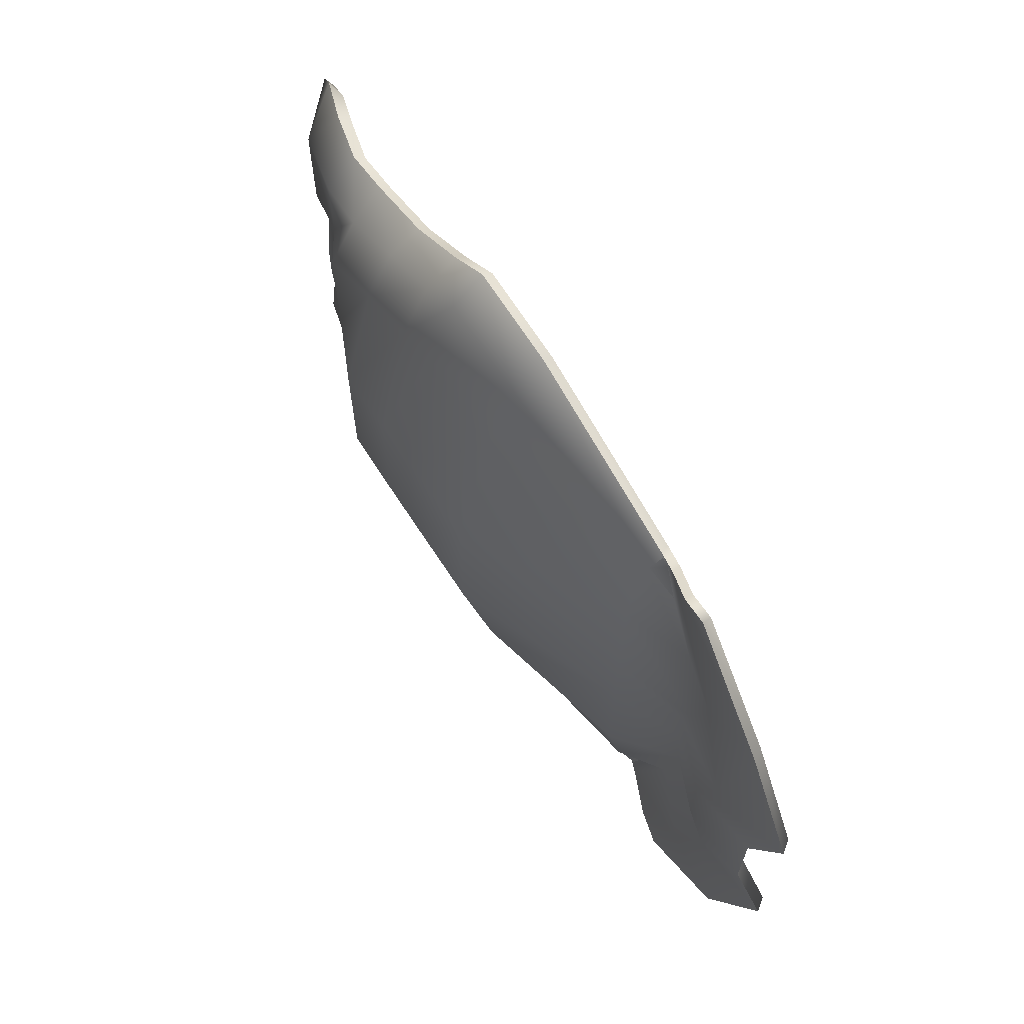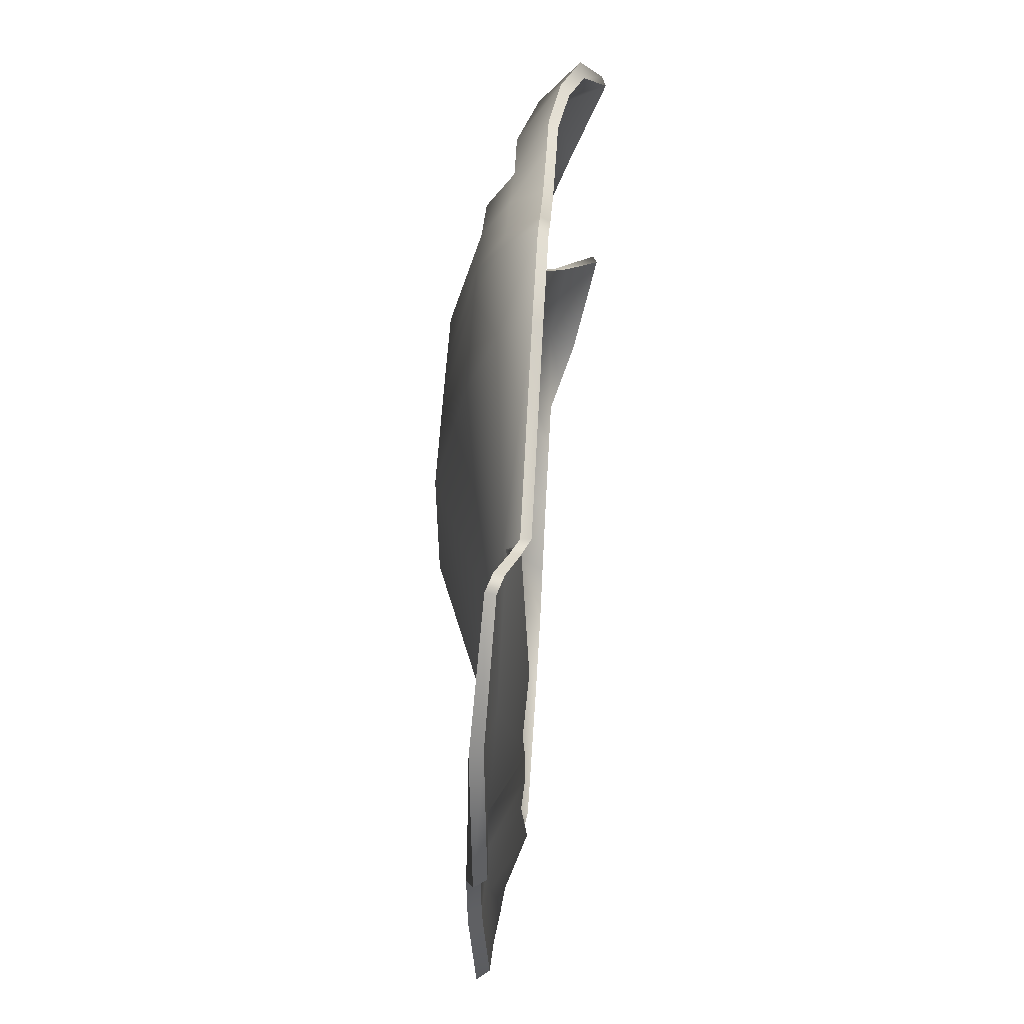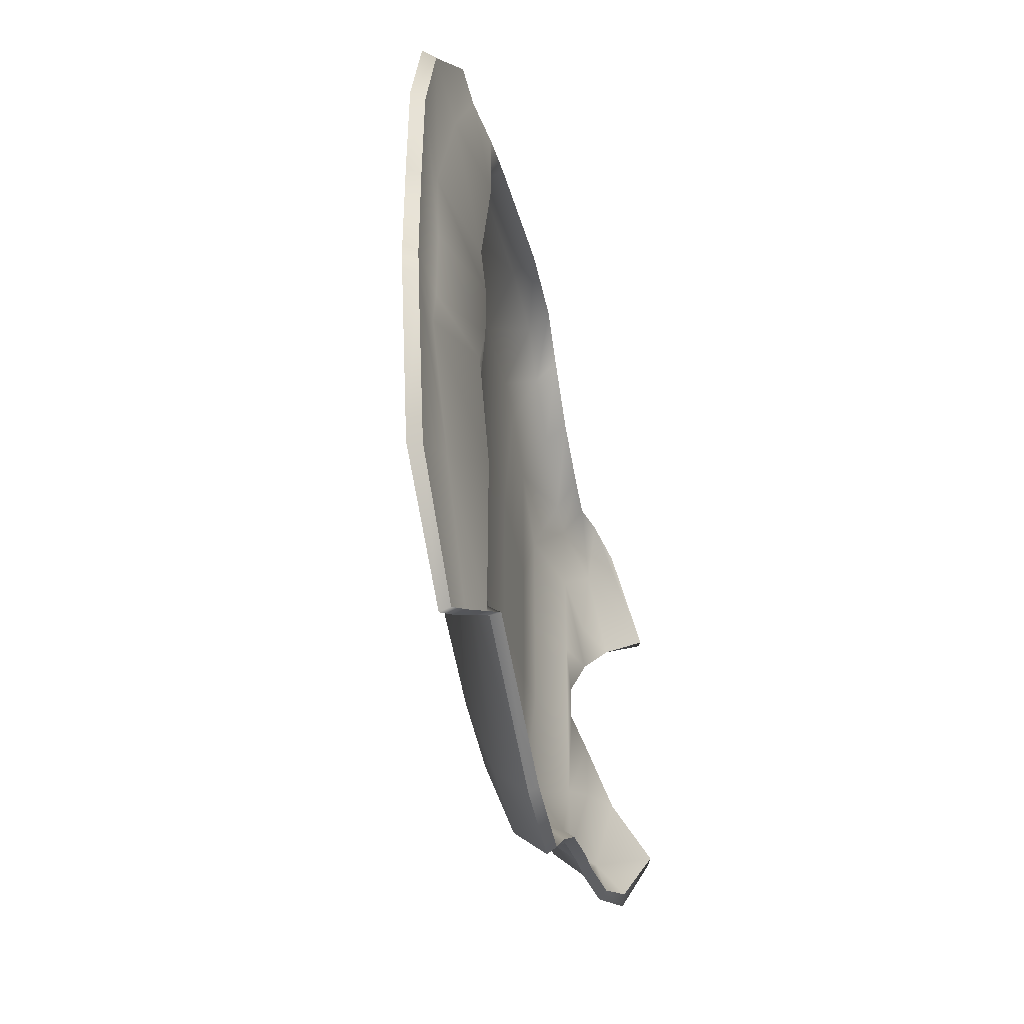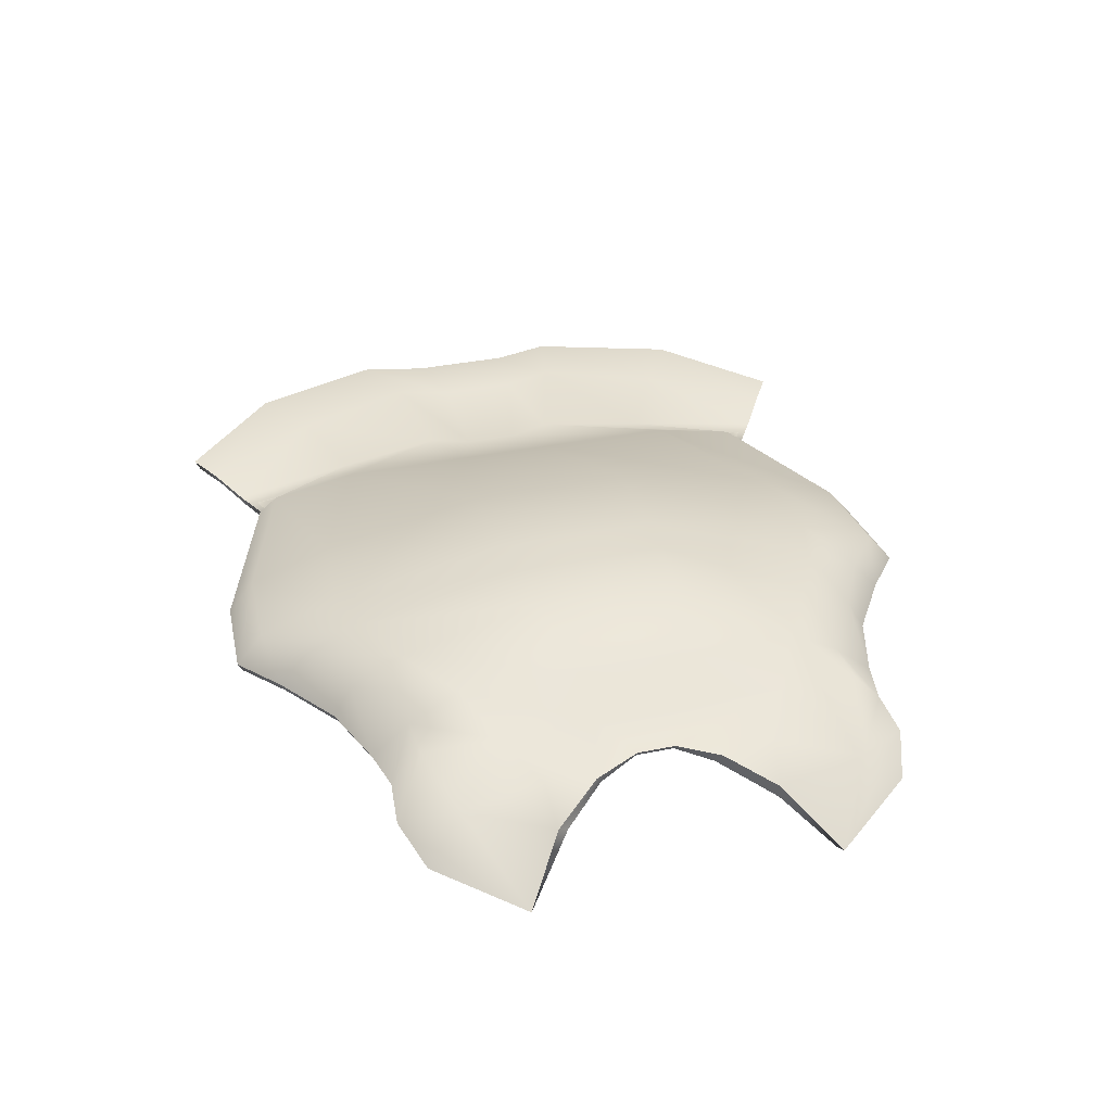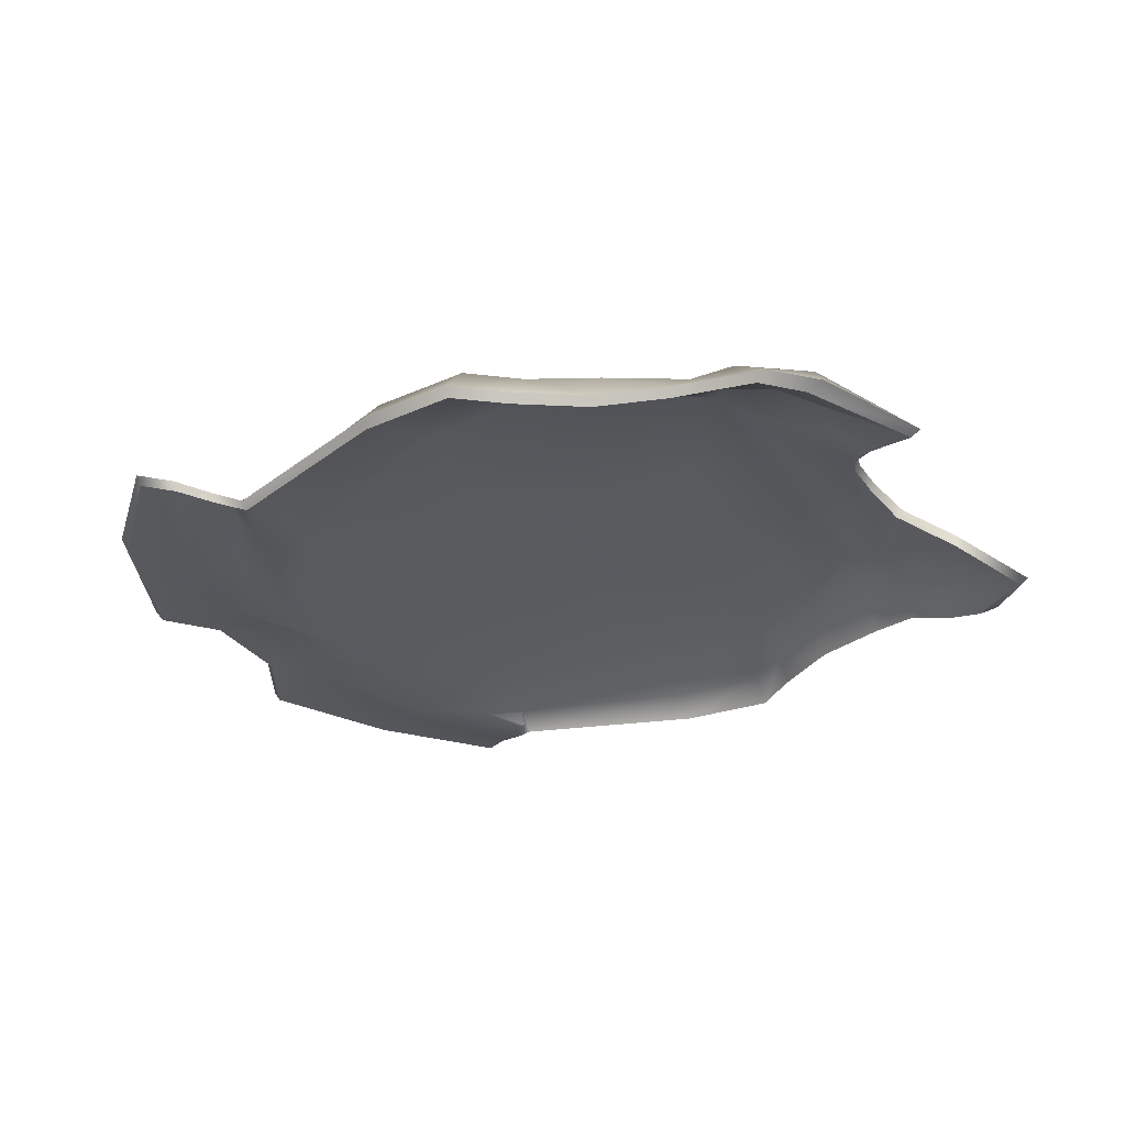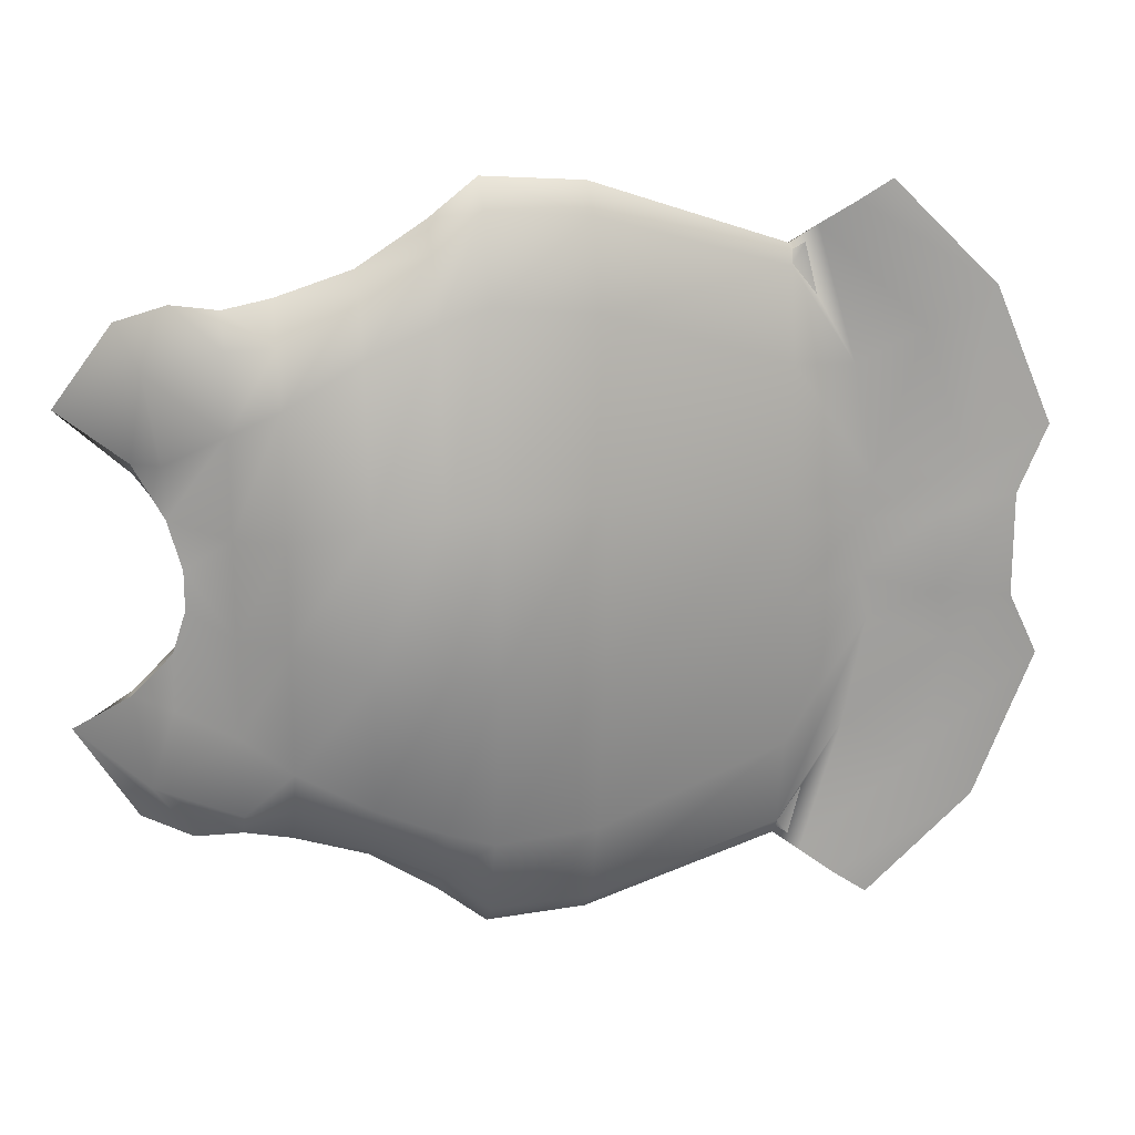
<metadata>
{"format":"obj","ext":"obj","renderer":"f3d","projection":"perspective","resolution":1024,"background":"white","views":[{"elev":66.8,"azim":-123.4,"up":"+Z"},{"elev":58.1,"azim":-86.7,"up":"+Z"},{"elev":-40.0,"azim":-79.4,"up":"+Z"},{"elev":33.6,"azim":74.1,"up":"+Y"},{"elev":-30.8,"azim":29.0,"up":"+Y"},{"elev":18.2,"azim":169.3,"up":"+Z"}]}
</metadata>
<code>
g default
v -0.1976 0.02001 0.2889
v -0.1976 0.01989 -0.2889
v 0.3336 -0.008078 0.2087
v 0.3336 -0.008196 -0.2087
v 0.3422 -0.000624 0.212
v 0.3422 -0.000624 -0.212
v -0.1989 0.02822 0.2935
v -0.1989 0.02822 -0.2935
v -0.1243 0.007718 -0.2433
v -0.1243 0.007718 0.2433
v -0.1216 -0.000378 0.2395
v -0.1216 -0.000496 -0.2395
v 0.03174 0.007718 -0.2956
v 0.03174 0.007718 0.2956
v 0.03195 -0.000378 0.2909
v 0.03195 -0.000496 -0.2909
v 0.113 0.007718 -0.3012
v 0.113 0.007718 0.3012
v 0.1119 -0.000378 0.2964
v 0.1119 -0.000496 -0.2964
v 0.2061 0.007718 -0.2352
v 0.2061 0.007718 0.2352
v 0.2035 -0.000378 0.2315
v 0.2035 -0.000496 -0.2315
v 0.2664 0.007718 -0.216
v 0.2664 0.007718 0.216
v 0.2629 -0.000378 0.2126
v 0.2629 -0.000496 -0.2126
v 0.3047 0.007718 -0.2083
v 0.3047 0.007718 0.2083
v 0.3006 -0.000378 0.205
v 0.3006 -0.000496 -0.205
v 0.1513 0.007718 -0.2707
v 0.1513 0.007718 0.2707
v 0.1497 -0.000378 0.2664
v 0.1497 -0.000496 -0.2665
v 0.3731 0.006855 -0.1659
v 0.3047 0.03413 -0.1837
v 0.2664 0.03413 -0.1843
v 0.2061 0.03413 -0.2199
v 0.1513 0.03413 -0.2481
v 0.113 0.03413 -0.2788
v 0.03174 0.03413 -0.2736
v -0.1243 0.02024 -0.2278
v -0.2835 0.03468 -0.2101
v -0.2769 0.02452 -0.2067
v -0.1243 0.01869 -0.2278
v 0.03174 0.01869 -0.2736
v 0.113 0.01869 -0.2788
v 0.1513 0.01869 -0.2481
v 0.2061 0.01869 -0.2199
v 0.2664 0.01869 -0.1843
v 0.3047 0.01869 -0.1837
v 0.3606 0.003665 -0.1659
v 0.3521 0.01585 -0.05287
v 0.3047 0.03413 -0.1199
v 0.2664 0.05768 -0.142
v 0.2061 0.05768 -0.1772
v 0.1513 0.05768 -0.2008
v 0.113 0.05768 -0.213
v 0.03174 0.05768 -0.2057
v -0.1243 0.03413 -0.155
v -0.3333 0.02998 -0.09262
v -0.3259 0.01989 -0.09139
v -0.1243 0.01869 -0.155
v 0.03174 0.04224 -0.2057
v 0.113 0.04224 -0.213
v 0.1513 0.04224 -0.2008
v 0.2061 0.04224 -0.1772
v 0.2664 0.04224 -0.142
v 0.3047 0.01869 -0.1199
v 0.3473 0.007749 -0.04786
v 0.3521 0.01585 0.05287
v 0.3047 0.03413 0.1199
v 0.2664 0.05768 0.142
v 0.2061 0.05768 0.1772
v 0.1513 0.05768 0.2008
v 0.113 0.05768 0.213
v 0.03174 0.05768 0.2057
v -0.1243 0.03413 0.155
v -0.3333 0.02998 0.09739
v -0.3259 0.01989 0.09563
v -0.1243 0.01869 0.155
v 0.03174 0.04224 0.2057
v 0.113 0.04224 0.213
v 0.1513 0.04224 0.2008
v 0.2061 0.04224 0.1772
v 0.2664 0.04224 0.142
v 0.3047 0.01869 0.1199
v 0.3473 0.007749 0.04786
v 0.3646 0.01858 0.1659
v 0.3047 0.03413 0.1837
v 0.2664 0.03413 0.1843
v 0.2061 0.03413 0.2199
v 0.1513 0.03413 0.2481
v 0.113 0.03413 0.2788
v 0.03174 0.03413 0.2736
v -0.1243 0.02024 0.2278
v -0.2835 0.03468 0.2101
v -0.2769 0.02452 0.2067
v -0.1243 0.01869 0.2278
v 0.03174 0.01869 0.2736
v 0.113 0.01869 0.2788
v 0.1513 0.01869 0.2481
v 0.2061 0.01869 0.2199
v 0.2664 0.01869 0.1843
v 0.3047 0.01869 0.1837
v 0.3606 0.003665 0.1659
v -0.1243 0.03413 0.03973
v 0.03174 0.08593 0.06858
v 0.113 0.08593 0.06587
v 0.1513 0.08593 0.06381
v 0.2061 0.08593 0.05907
v 0.2664 0.05768 0.0415
v 0.3047 0.03413 0.03997
v 0.3414 0.02565 0.01596
v 0.3375 0.0203 0.01571
v 0.3047 0.01869 0.03997
v 0.2664 0.04224 0.0415
v 0.2061 0.04224 0.05907
v 0.1513 0.04224 0.06381
v 0.113 0.04224 0.06587
v 0.03174 0.04224 0.06858
v -0.1243 0.01869 0.03973
v -0.2994 0.02728 0.04334
v -0.3064 0.03769 0.04426
v -0.1243 0.03413 -0.03973
v 0.03174 0.08593 -0.06858
v 0.113 0.08593 -0.06587
v 0.1513 0.08593 -0.06381
v 0.2061 0.08593 -0.05907
v 0.2664 0.05768 -0.0415
v 0.3047 0.03413 -0.03997
v 0.3414 0.02565 -0.01596
v 0.3375 0.0203 -0.01571
v 0.3047 0.01869 -0.03997
v 0.2664 0.04224 -0.0415
v 0.2061 0.04224 -0.05907
v 0.1513 0.04224 -0.06381
v 0.113 0.04224 -0.06587
v 0.03174 0.04224 -0.06858
v -0.1243 0.01869 -0.03973
v -0.2994 0.02728 -0.03909
v -0.3064 0.03769 -0.03949
v 0.3677 -0.01973 0.1943
v 0.423 -0.03868 0.1262
v 0.4317 -0.03509 0.1283
v 0.3831 -0.01576 0.1974
v 0.3745 -0.01022 0.08257
v 0.3758 -0.0078 0.0909
v 0.423 -0.03868 -0.1263
v 0.4317 -0.03509 -0.1283
v 0.3677 -0.01985 -0.1943
v 0.3831 -0.01576 -0.1974
v 0.3838 -0.009584 -0.08984
v 0.384 0.001447 -0.0899
v -0.173 0.02388 0.2767
v -0.1721 0.01574 0.2724
v -0.2308 0.01792 0.179
v -0.2637 0.02343 0.07631
v -0.2459 0.02563 0.03224
v -0.2459 0.02563 -0.03224
v -0.2637 0.02343 -0.07631
v -0.2308 0.01792 -0.179
v -0.1721 0.01562 -0.2724
v -0.173 0.02388 -0.2767
v -0.2282 0.03314 -0.179
v -0.2611 0.03866 -0.07631
v -0.2433 0.04085 -0.03224
v -0.2433 0.04085 0.03224
v -0.2611 0.03866 0.07631
v -0.2282 0.03314 0.179
v -0.1455 0.01392 0.2582
v -0.1438 0.005786 0.2541
v -0.1829 -0.002616 0.1479
v -0.199 0.001806 0.05762
v -0.1903 -0.000582 0.02261
v -0.1903 -0.000582 -0.02261
v -0.199 0.001806 -0.05762
v -0.1829 -0.002616 -0.1479
v -0.1438 0.005668 -0.2541
v -0.1455 0.01392 -0.2582
v -0.1788 0.01227 -0.1479
v -0.1949 0.01669 -0.05762
v -0.1862 0.0143 -0.02261
v -0.1862 0.0143 0.02261
v -0.1949 0.01669 0.05762
v -0.1788 0.01227 0.1479
v 0.3536 0.02367 0.09662
v 0.3536 0.02367 -0.09662
v 0.3496 0.008755 0.09662
v 0.3496 0.008755 -0.09662
g Armor
f 31 107 108 3
f 145 146 147 148
f 5 91 92 30
f 7 99 100 1
f 32 29 6 4
f 30 31 3 5
f 10 98 188 173
f 173 174 11 10
f 174 175 101 11
f 181 182 9 12
f 14 97 98 10
f 10 11 15 14
f 11 101 102 15
f 12 9 13 16
f 18 96 97 14
f 14 15 19 18
f 15 102 103 19
f 16 13 17 20
f 22 94 95 34
f 23 22 34 35
f 105 23 35 104
f 33 21 24 36
f 26 93 94 22
f 22 23 27 26
f 23 105 106 27
f 24 21 25 28
f 30 92 93 26
f 26 27 31 30
f 27 106 107 31
f 28 25 29 32
f 34 95 96 18
f 18 19 35 34
f 19 103 104 35
f 20 17 33 36
f 37 6 29 38
f 39 38 29 25
f 40 39 25 21
f 41 40 21 33
f 42 41 33 17
f 43 42 17 13
f 44 43 13 9
f 183 44 9 182
f 46 45 8 2
f 47 180 181 12
f 48 47 12 16
f 49 48 16 20
f 50 49 20 36
f 24 51 50 36
f 52 51 24 28
f 53 52 28 32
f 54 53 32 4
f 152 151 153 154
f 56 190 37 38
f 57 56 38 39
f 58 57 39 40
f 59 58 40 41
f 60 59 41 42
f 61 60 42 43
f 62 61 43 44
f 184 62 44 183
f 64 63 45 46
f 65 179 180 47
f 66 65 47 48
f 67 66 48 49
f 68 67 49 50
f 51 69 68 50
f 70 69 51 52
f 71 70 52 53
f 192 71 53 54
f 156 155 151 152
f 134 55 56 133
f 132 133 56 57
f 131 132 57 58
f 130 131 58 59
f 129 130 59 60
f 128 129 60 61
f 127 128 61 62
f 185 127 62 184
f 143 144 63 64
f 142 178 179 65
f 141 142 65 66
f 140 141 66 67
f 139 140 67 68
f 69 138 139 68
f 137 138 69 70
f 136 137 70 71
f 135 136 71 72
f 134 135 72 55
f 91 189 74 92
f 93 92 74 75
f 94 93 75 76
f 95 94 76 77
f 96 95 77 78
f 97 96 78 79
f 98 97 79 80
f 188 98 80 187
f 100 99 81 82
f 101 175 176 83
f 102 101 83 84
f 103 102 84 85
f 104 103 85 86
f 87 105 104 86
f 106 105 87 88
f 107 106 88 89
f 191 89 90
f 147 146 149 150
f 80 79 110 109
f 79 78 111 110
f 78 77 112 111
f 77 76 113 112
f 76 75 114 113
f 75 74 115 114
f 73 116 115 74
f 73 90 117 116
f 90 89 118 117
f 89 88 119 118
f 88 87 120 119
f 121 120 87 86
f 86 85 122 121
f 85 84 123 122
f 84 83 124 123
f 83 176 177 124
f 82 81 126 125
f 187 80 109 186
f 109 110 128 127
f 110 111 129 128
f 111 112 130 129
f 112 113 131 130
f 113 114 132 131
f 114 115 133 132
f 116 134 133 115
f 116 117 135 134
f 117 118 136 135
f 118 119 137 136
f 119 120 138 137
f 139 138 120 121
f 121 122 140 139
f 122 123 141 140
f 123 124 142 141
f 124 177 178 142
f 125 126 144 143
f 186 109 127 185
f 3 108 146 145
f 91 5 148 147
f 5 3 145 148
f 149 191 90
f 90 73 150 149
f 150 189 91 147
f 54 4 153 151
f 4 6 154 153
f 6 37 152 154
f 55 72 155 156
f 155 192 54 151
f 37 190 156 152
f 7 1 158 157
f 1 100 159 158
f 160 159 100 82
f 161 160 82 125
f 162 161 125 143
f 163 162 143 64
f 164 163 64 46
f 165 164 46 2
f 2 8 166 165
f 45 167 166 8
f 63 168 167 45
f 144 169 168 63
f 126 170 169 144
f 81 171 170 126
f 99 172 171 81
f 157 172 99 7
f 157 158 174 173
f 158 159 175 174
f 176 175 159 160
f 177 176 160 161
f 178 177 161 162
f 179 178 162 163
f 180 179 163 164
f 181 180 164 165
f 165 166 182 181
f 167 183 182 166
f 168 184 183 167
f 169 185 184 168
f 170 186 185 169
f 171 187 186 170
f 172 188 187 171
f 173 188 172 157
f 73 189 150
f 74 189 73
f 55 190 56
f 156 190 55
f 108 191 149 146
f 108 107 89 191
f 72 192 155
f 72 71 192

</code>
